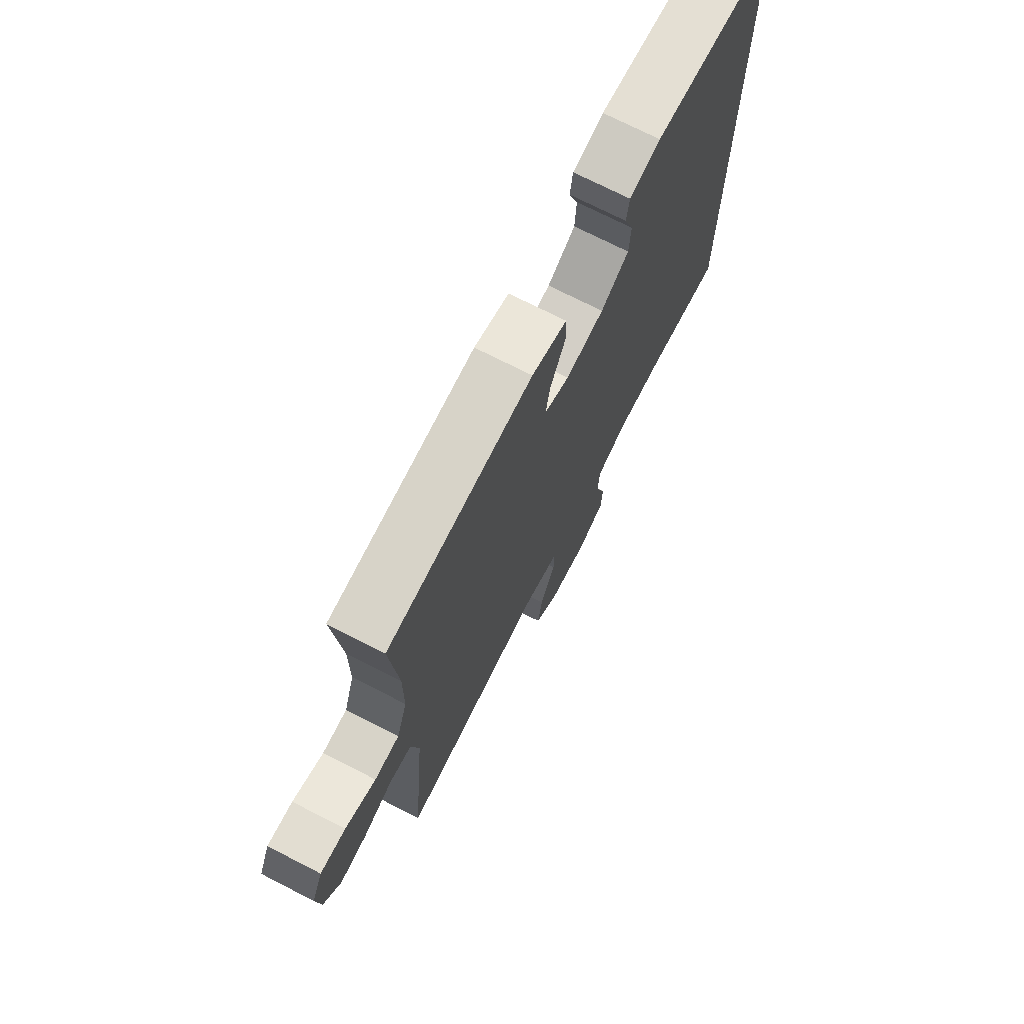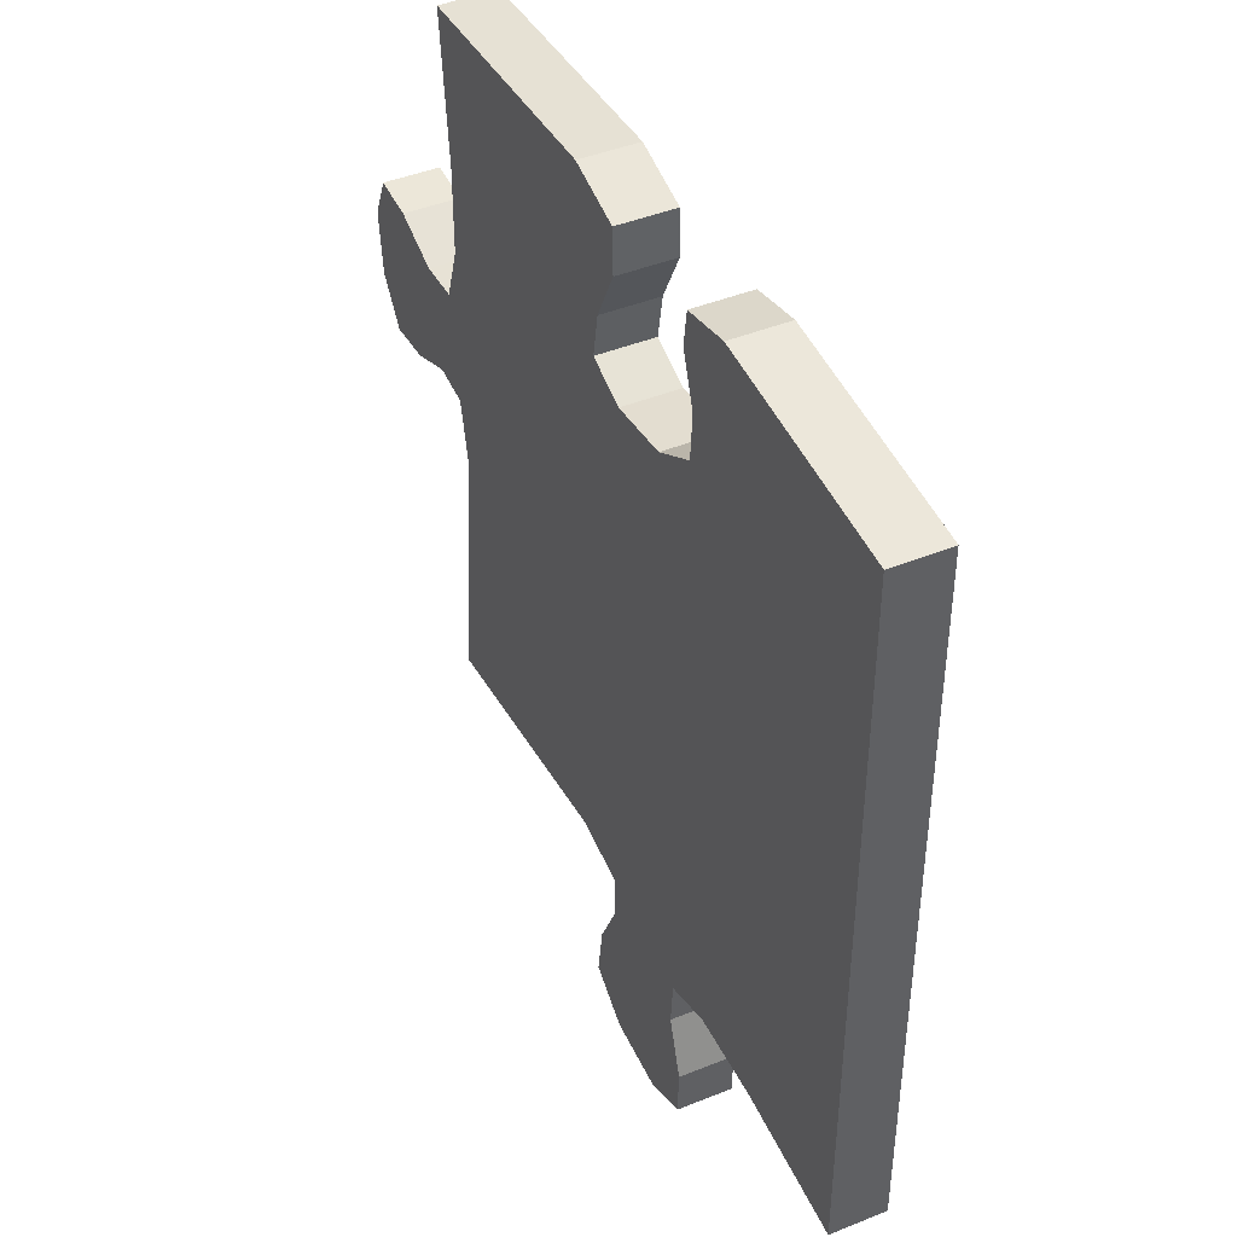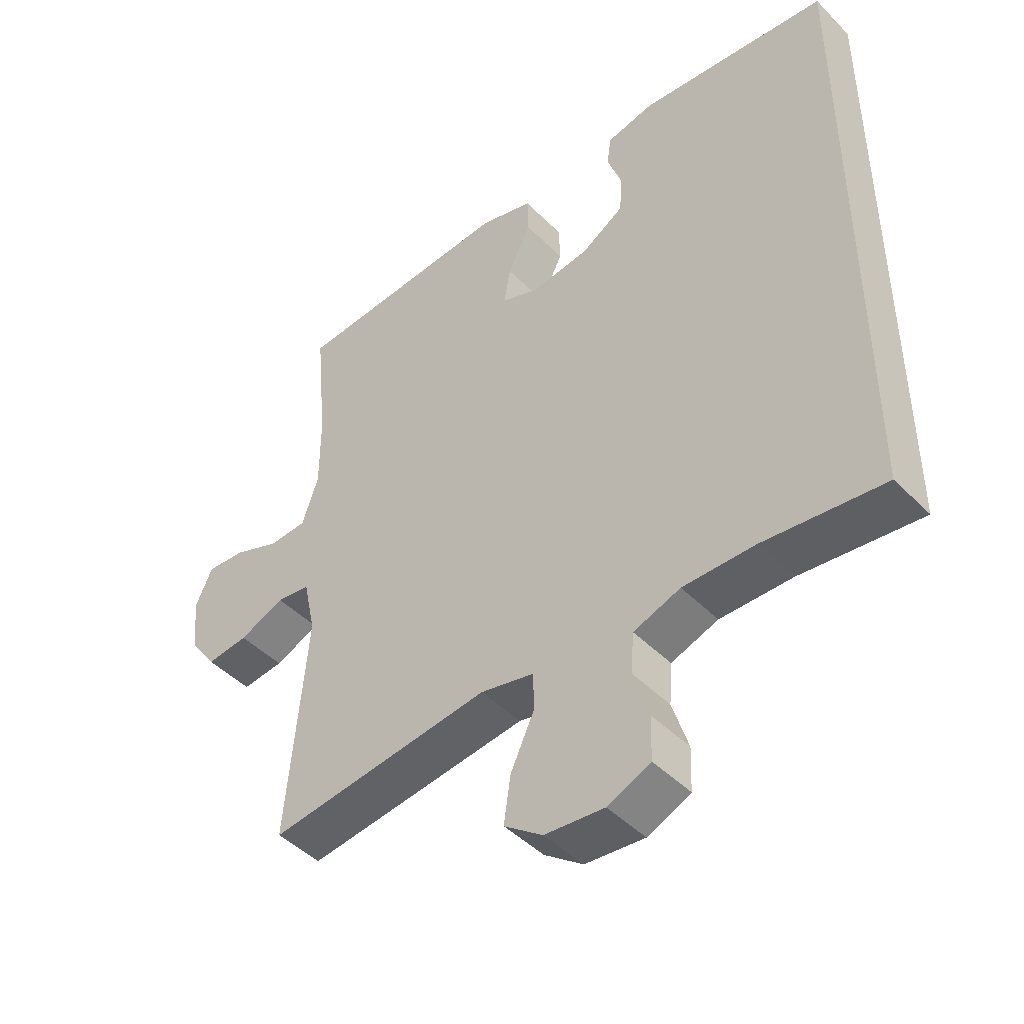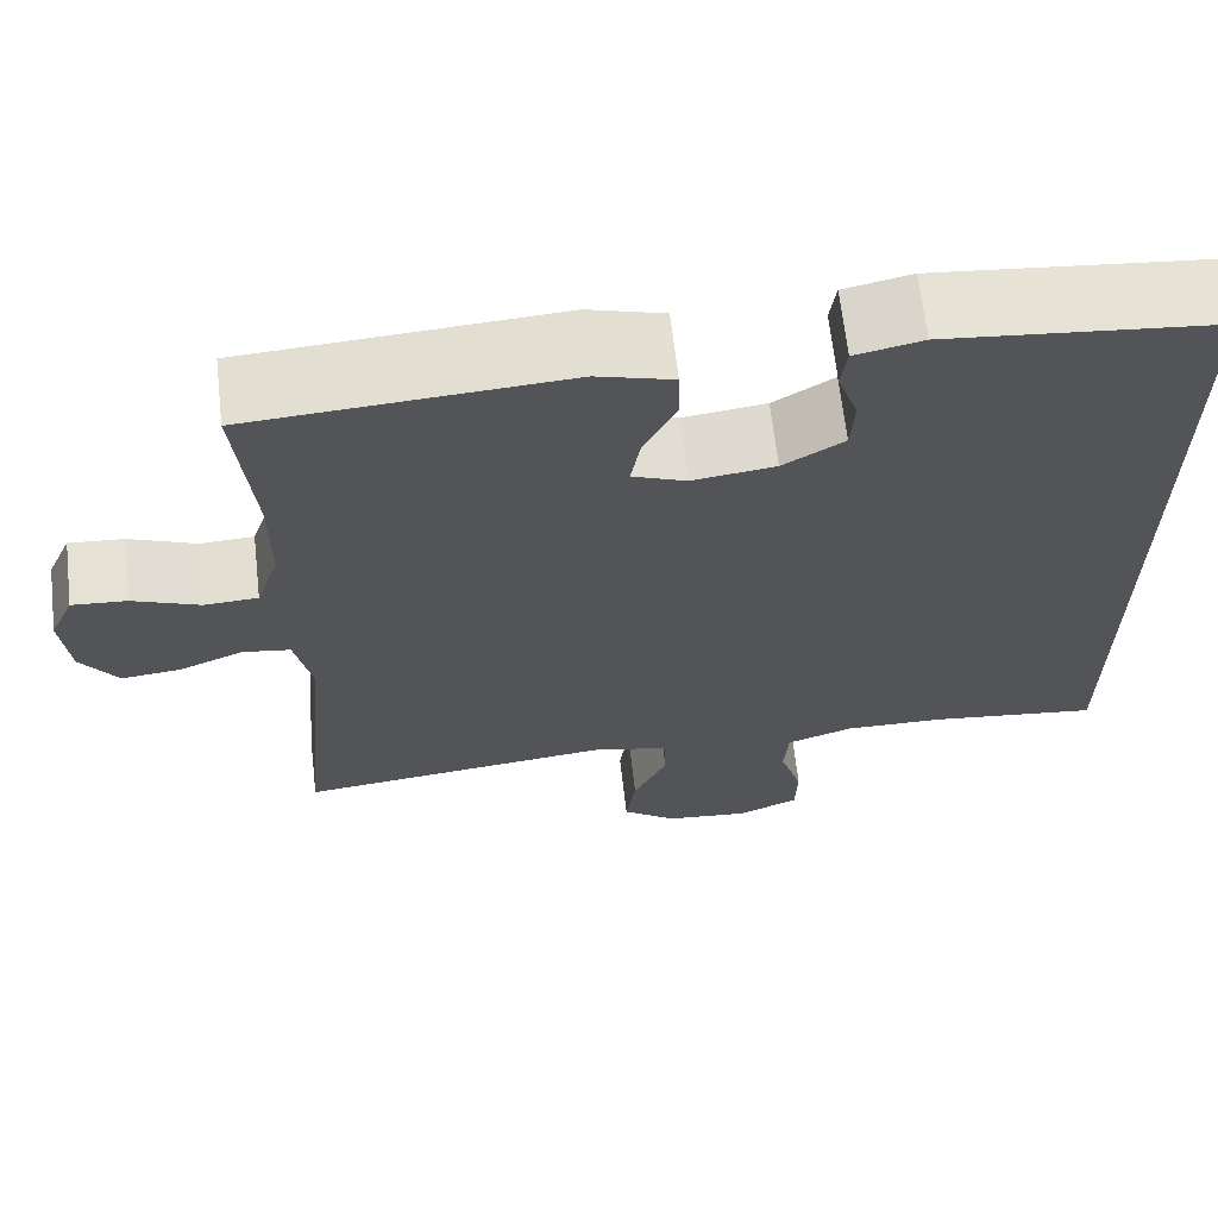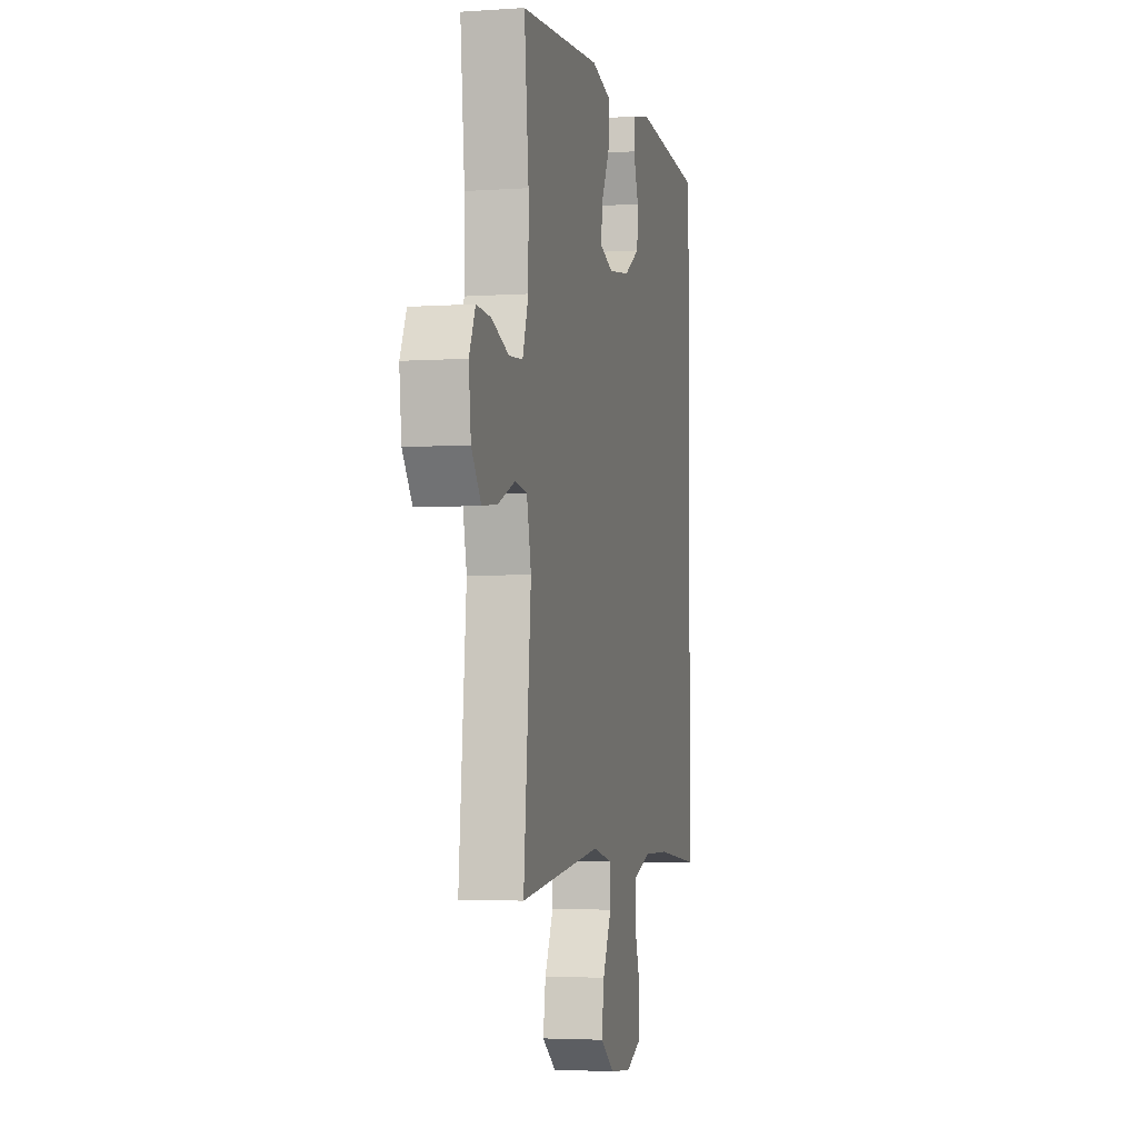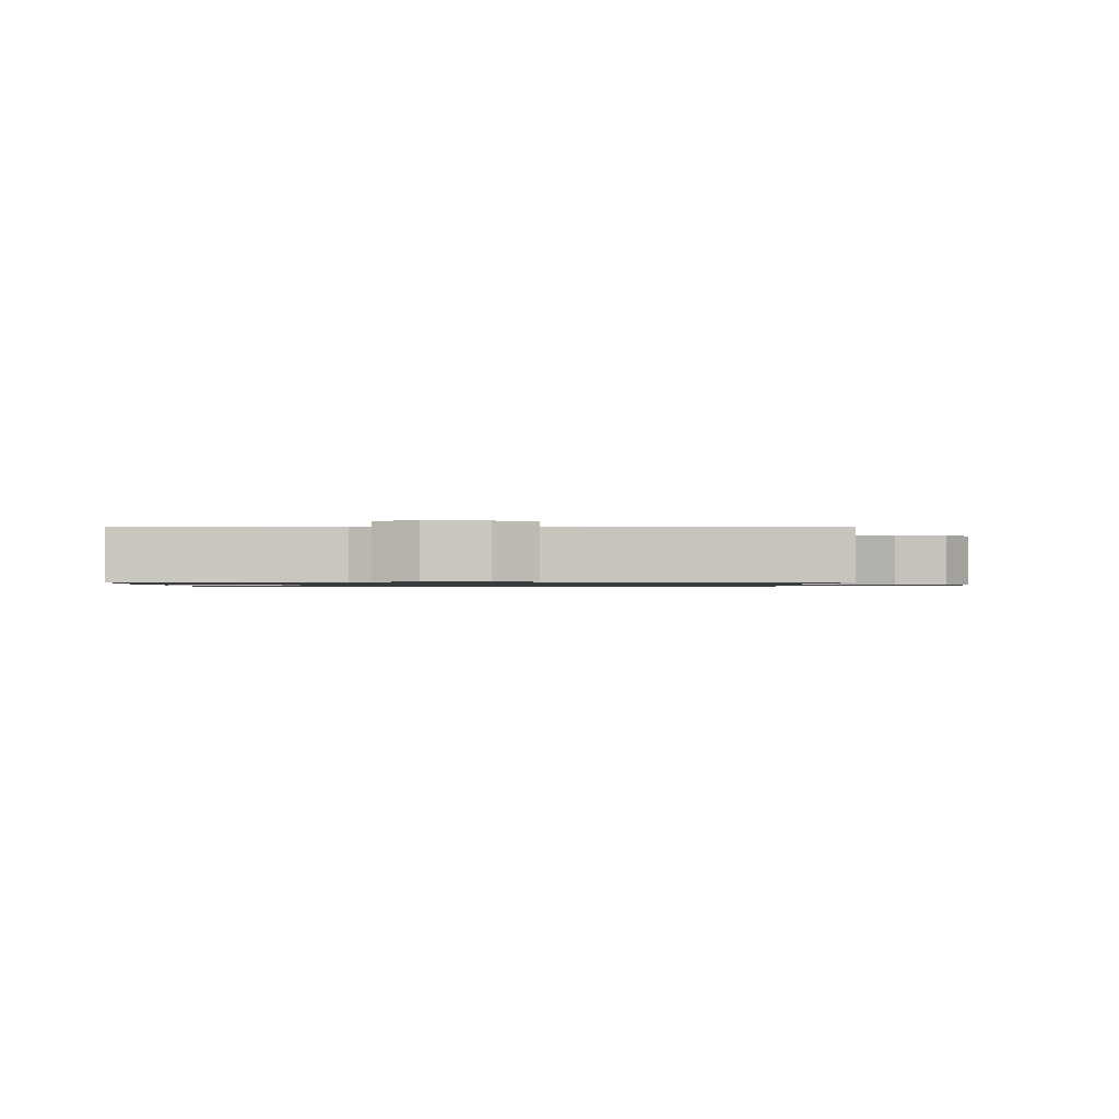
<metadata>
{"format":"obj","ext":"obj","renderer":"f3d","projection":"perspective","resolution":1024,"background":"white","views":[{"elev":72.5,"azim":117.1,"up":"+Z"},{"elev":43.8,"azim":-115.4,"up":"+Z"},{"elev":-45.6,"azim":-138.8,"up":"+Z"},{"elev":65.7,"azim":173.5,"up":"+Z"},{"elev":-3.6,"azim":103.1,"up":"+Z"},{"elev":-1.0,"azim":89.3,"up":"+Y"}]}
</metadata>
<code>
o path24
v 0.445 0.0375 -0.1089
v 0.4645 0.0375 -0.01843
v 0.5197 0.0375 -0.01044
v 0.5934 0.0375 -0.04176
v 0.6619 0.0375 -0.04925
v 0.7046 0.0375 0.01015
v 0.7142 0.0375 0.09915
v 0.6866 0.0375 0.1604
v 0.6232 0.0375 0.1559
v 0.5467 0.0375 0.1257
v 0.4849 0.0375 0.1293
v 0.4585 0.0375 0.2077
v 0.4584 0.0375 0.3282
v 0.4779 0.0375 0.5299
v 0.1172 0.0375 0.555
v 0.03058 0.0375 0.5303
v 0.02896 0.0375 0.4692
v 0.06672 0.0375 0.3934
v 0.07755 0.0375 0.3318
v 0.01607 0.0375 0.3078
v -0.07921 0.0375 0.3206
v -0.1488 0.0375 0.3635
v -0.1529 0.0375 0.4275
v -0.1295 0.0375 0.4943
v -0.1364 0.0375 0.5435
v -0.2135 0.0375 0.5606
v -0.5238 0.0375 0.5299
v -0.5238 0.0375 -0.472
v -0.3284 0.0375 -0.4491
v -0.2115 0.0375 -0.4478
v -0.1349 0.0375 -0.4749
v -0.1301 0.0375 -0.5403
v -0.1559 0.0375 -0.6221
v -0.1533 0.0375 -0.6907
v -0.08332 0.0375 -0.7216
v 0.01332 0.0375 -0.7124
v 0.07579 0.0375 -0.6664
v 0.06466 0.0375 -0.5906
v 0.0259 0.0375 -0.5085
v 0.02686 0.0375 -0.4478
v 0.114 0.0375 -0.4281
v 0.4779 0.0375 -0.472
v 0.445 -0.0375 -0.1089
v 0.4645 -0.0375 -0.01843
v 0.5197 -0.0375 -0.01044
v 0.5934 -0.0375 -0.04176
v 0.6619 -0.0375 -0.04925
v 0.7046 -0.0375 0.01015
v 0.7142 -0.0375 0.09915
v 0.6866 -0.0375 0.1604
v 0.6232 -0.0375 0.1559
v 0.5467 -0.0375 0.1257
v 0.4849 -0.0375 0.1293
v 0.4585 -0.0375 0.2077
v 0.4584 -0.0375 0.3282
v 0.4779 -0.0375 0.5299
v 0.1172 -0.0375 0.555
v 0.03058 -0.0375 0.5303
v 0.02896 -0.0375 0.4692
v 0.06672 -0.0375 0.3934
v 0.07755 -0.0375 0.3318
v 0.01607 -0.0375 0.3078
v -0.07921 -0.0375 0.3206
v -0.1488 -0.0375 0.3635
v -0.1529 -0.0375 0.4275
v -0.1295 -0.0375 0.4943
v -0.1364 -0.0375 0.5435
v -0.2135 -0.0375 0.5606
v -0.5238 -0.0375 0.5299
v -0.5238 -0.0375 -0.472
v -0.3284 -0.0375 -0.4491
v -0.2115 -0.0375 -0.4478
v -0.1349 -0.0375 -0.4749
v -0.1301 -0.0375 -0.5403
v -0.1559 -0.0375 -0.6221
v -0.1533 -0.0375 -0.6907
v -0.08332 -0.0375 -0.7216
v 0.01332 -0.0375 -0.7124
v 0.07579 -0.0375 -0.6664
v 0.06466 -0.0375 -0.5906
v 0.0259 -0.0375 -0.5085
v 0.02686 -0.0375 -0.4478
v 0.114 -0.0375 -0.4281
v 0.4779 -0.0375 -0.472
v -0.5238 0.0375 0.5299
v -0.5238 0.0375 0.5299
v -0.5238 0.0375 -0.472
v -0.5238 0.0375 -0.472
v -0.3284 0.0375 -0.4491
v -0.2135 0.0375 0.5606
v -0.2115 0.0375 -0.4478
v -0.1364 0.0375 0.5435
v -0.1364 0.0375 0.5435
v -0.1349 0.0375 -0.4749
v -0.1349 0.0375 -0.4749
v -0.1301 0.0375 -0.5403
v -0.1559 0.0375 -0.6221
v -0.1533 0.0375 -0.6907
v -0.1533 0.0375 -0.6907
v -0.08332 0.0375 -0.7216
v -0.1295 0.0375 0.4943
v -0.1529 0.0375 0.4275
v -0.1488 0.0375 0.3635
v -0.07921 0.0375 0.3206
v 0.01332 0.0375 -0.7124
v 0.01607 0.0375 0.3078
v 0.07579 0.0375 -0.6664
v 0.07579 0.0375 -0.6664
v 0.07755 0.0375 0.3318
v 0.07755 0.0375 0.3318
v 0.0259 0.0375 -0.5085
v 0.02686 0.0375 -0.4478
v 0.02686 0.0375 -0.4478
v 0.06466 0.0375 -0.5906
v 0.114 0.0375 -0.4281
v 0.03058 0.0375 0.5303
v 0.03058 0.0375 0.5303
v 0.02896 0.0375 0.4692
v 0.06672 0.0375 0.3934
v 0.1172 0.0375 0.555
v 0.4779 0.0375 0.5299
v 0.4779 0.0375 0.5299
v 0.4585 0.0375 0.2077
v 0.4584 0.0375 0.3282
v 0.445 0.0375 -0.1089
v 0.4645 0.0375 -0.01843
v 0.4645 0.0375 -0.01843
v 0.4779 0.0375 -0.472
v 0.4779 0.0375 -0.472
v 0.4849 0.0375 0.1293
v 0.4849 0.0375 0.1293
v 0.5197 0.0375 -0.01044
v 0.5467 0.0375 0.1257
v 0.5934 0.0375 -0.04176
v 0.6232 0.0375 0.1559
v 0.6619 0.0375 -0.04925
v 0.6619 0.0375 -0.04925
v 0.6866 0.0375 0.1604
v 0.6866 0.0375 0.1604
v 0.7046 0.0375 0.01015
v 0.7142 0.0375 0.09915
v -0.5238 -0.0375 0.5299
v -0.5238 -0.0375 0.5299
v -0.5238 -0.0375 -0.472
v -0.5238 -0.0375 -0.472
v -0.3284 -0.0375 -0.4491
v -0.2135 -0.0375 0.5606
v -0.2115 -0.0375 -0.4478
v -0.1364 -0.0375 0.5435
v -0.1364 -0.0375 0.5435
v -0.1349 -0.0375 -0.4749
v -0.1349 -0.0375 -0.4749
v -0.1301 -0.0375 -0.5403
v -0.1559 -0.0375 -0.6221
v -0.1533 -0.0375 -0.6907
v -0.1533 -0.0375 -0.6907
v -0.08332 -0.0375 -0.7216
v -0.1295 -0.0375 0.4943
v -0.1529 -0.0375 0.4275
v -0.1488 -0.0375 0.3635
v -0.07921 -0.0375 0.3206
v 0.01332 -0.0375 -0.7124
v 0.01607 -0.0375 0.3078
v 0.07579 -0.0375 -0.6664
v 0.07579 -0.0375 -0.6664
v 0.07755 -0.0375 0.3318
v 0.07755 -0.0375 0.3318
v 0.0259 -0.0375 -0.5085
v 0.02686 -0.0375 -0.4478
v 0.02686 -0.0375 -0.4478
v 0.06466 -0.0375 -0.5906
v 0.114 -0.0375 -0.4281
v 0.03058 -0.0375 0.5303
v 0.03058 -0.0375 0.5303
v 0.02896 -0.0375 0.4692
v 0.06672 -0.0375 0.3934
v 0.1172 -0.0375 0.555
v 0.4779 -0.0375 0.5299
v 0.4779 -0.0375 0.5299
v 0.4585 -0.0375 0.2077
v 0.4584 -0.0375 0.3282
v 0.445 -0.0375 -0.1089
v 0.4645 -0.0375 -0.01843
v 0.4645 -0.0375 -0.01843
v 0.4779 -0.0375 -0.472
v 0.4779 -0.0375 -0.472
v 0.4849 -0.0375 0.1293
v 0.4849 -0.0375 0.1293
v 0.5197 -0.0375 -0.01044
v 0.5467 -0.0375 0.1257
v 0.5934 -0.0375 -0.04176
v 0.6232 -0.0375 0.1559
v 0.6619 -0.0375 -0.04925
v 0.6619 -0.0375 -0.04925
v 0.6866 -0.0375 0.1604
v 0.6866 -0.0375 0.1604
v 0.7046 -0.0375 0.01015
v 0.7142 -0.0375 0.09915
f 161 146 148
f 176 177 175
f 182 163 172
f 159 142 160
f 187 189 190
f 180 183 187
f 162 154 157
f 197 198 192
f 151 153 168
f 168 153 171
f 166 163 183
f 181 166 180
f 144 160 142
f 197 190 191
f 172 163 169
f 176 166 181
f 163 161 169
f 153 154 171
f 175 177 173
f 169 148 151
f 177 181 178
f 180 166 183
f 182 172 185
f 183 163 182
f 191 190 189
f 190 197 192
f 157 154 155
f 158 147 159
f 149 147 158
f 197 191 193
f 192 198 195
f 187 183 189
f 161 148 169
f 171 162 164
f 169 151 168
f 171 154 162
f 144 146 160
f 177 176 181
f 142 159 147
f 160 146 161
f 86 88 145 143
f 28 29 71 70
f 26 27 69 68
f 29 30 72 71
f 93 26 68 150
f 30 95 152 72
f 32 33 75 74
f 33 99 156 75
f 34 35 77 76
f 24 25 67 66
f 23 24 66 65
f 22 23 65 64
f 21 22 64 63
f 31 32 74 73
f 35 36 78 77
f 20 21 63 62
f 36 108 165 78
f 110 20 62 167
f 39 113 170 81
f 38 39 81 80
f 37 38 80 79
f 40 41 83 82
f 117 17 59 174
f 17 18 60 59
f 15 16 58 57
f 18 19 61 60
f 122 15 57 179
f 12 13 55 54
f 1 127 184 43
f 41 129 186 83
f 131 12 54 188
f 2 3 45 44
f 42 1 43 84
f 13 14 56 55
f 10 11 53 52
f 3 4 46 45
f 9 10 52 51
f 4 137 194 46
f 139 9 51 196
f 5 6 48 47
f 7 8 50 49
f 6 7 49 48
f 104 91 89
f 119 118 120
f 125 115 106
f 102 103 85
f 130 133 132
f 123 130 126
f 105 100 97
f 140 135 141
f 94 111 96
f 111 114 96
f 109 126 106
f 124 123 109
f 87 85 103
f 140 134 133
f 115 112 106
f 119 124 109
f 106 112 104
f 96 114 97
f 118 116 120
f 112 94 91
f 120 121 124
f 123 126 109
f 125 128 115
f 126 125 106
f 134 132 133
f 133 135 140
f 100 98 97
f 101 102 90
f 92 101 90
f 140 136 134
f 135 138 141
f 130 132 126
f 104 112 91
f 114 107 105
f 112 111 94
f 114 105 97
f 87 103 89
f 120 124 119
f 85 90 102
f 103 104 89

</code>
